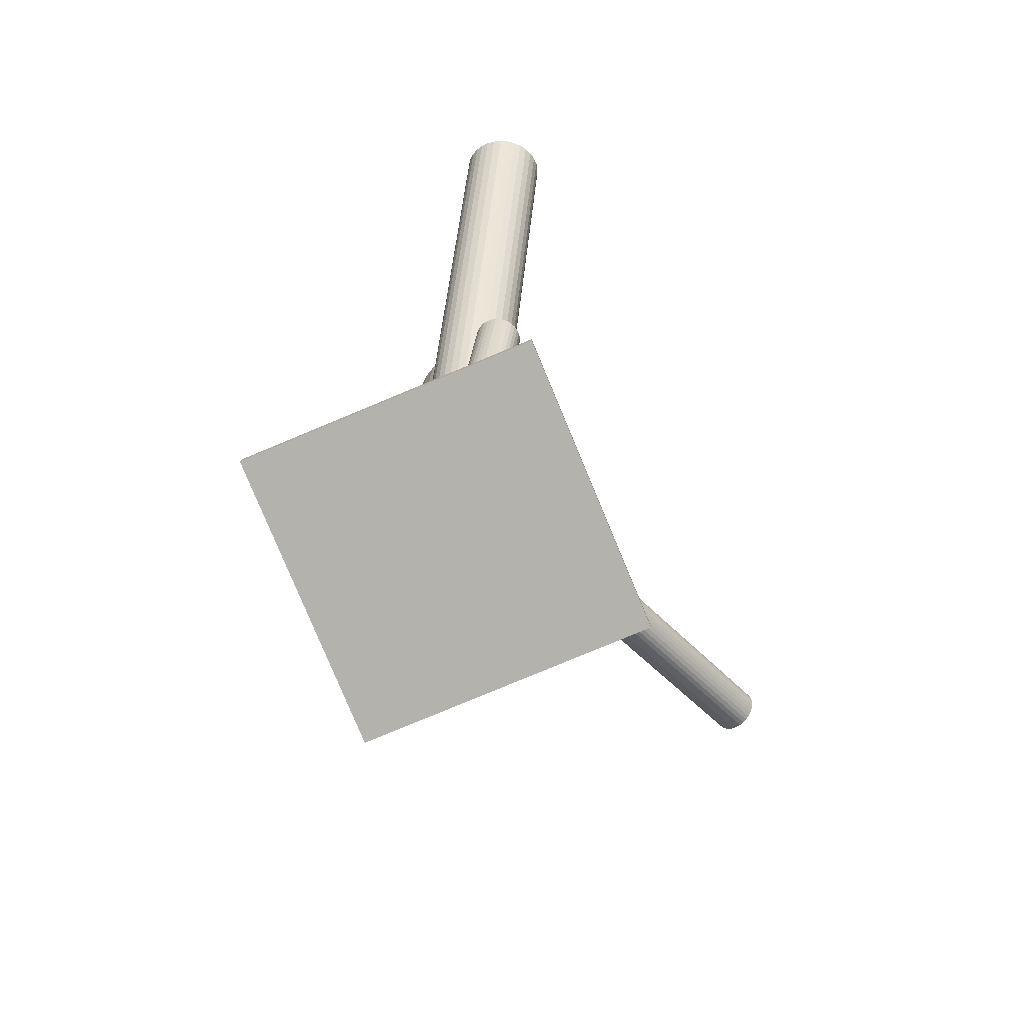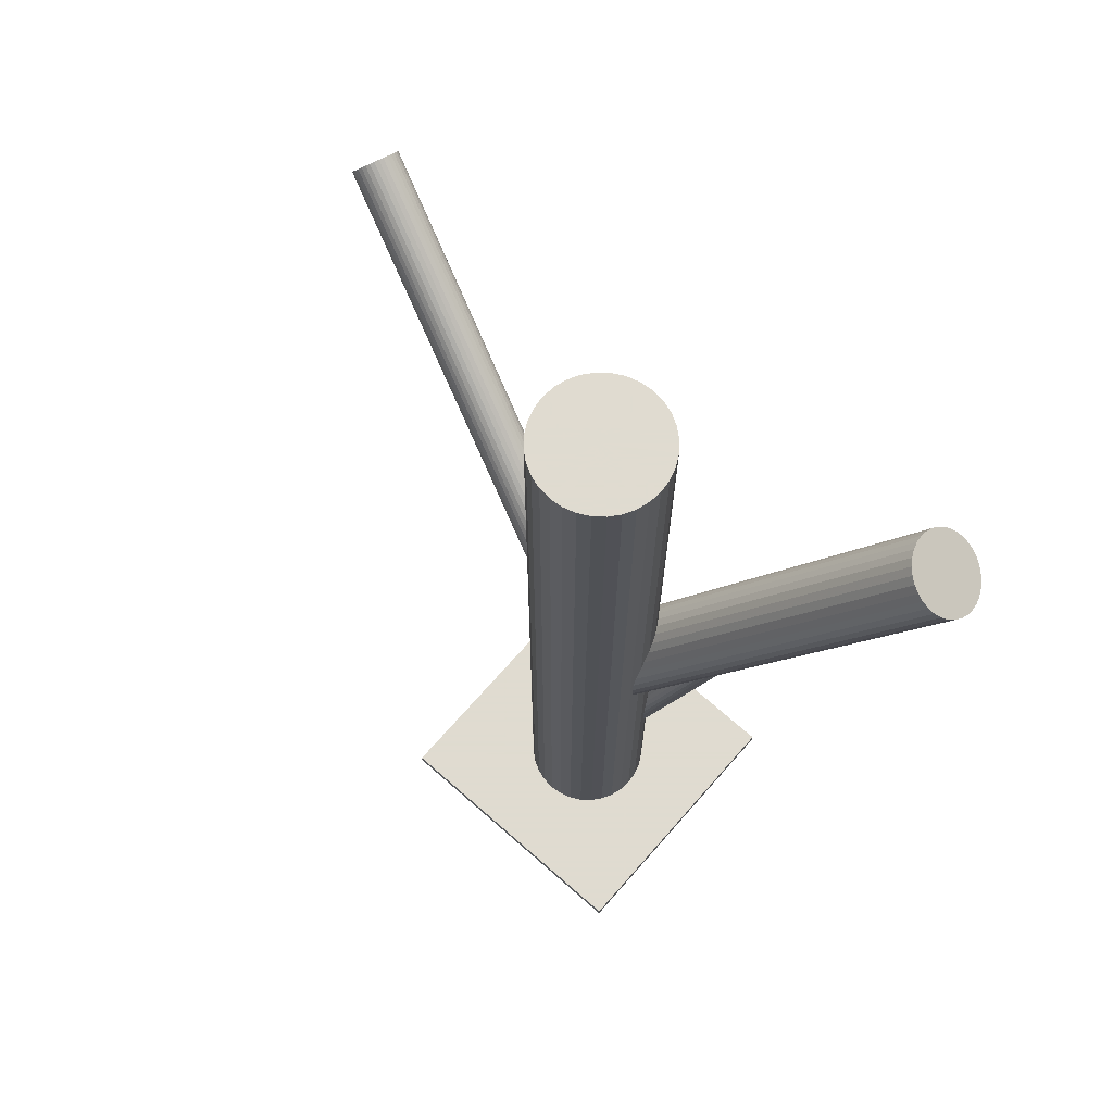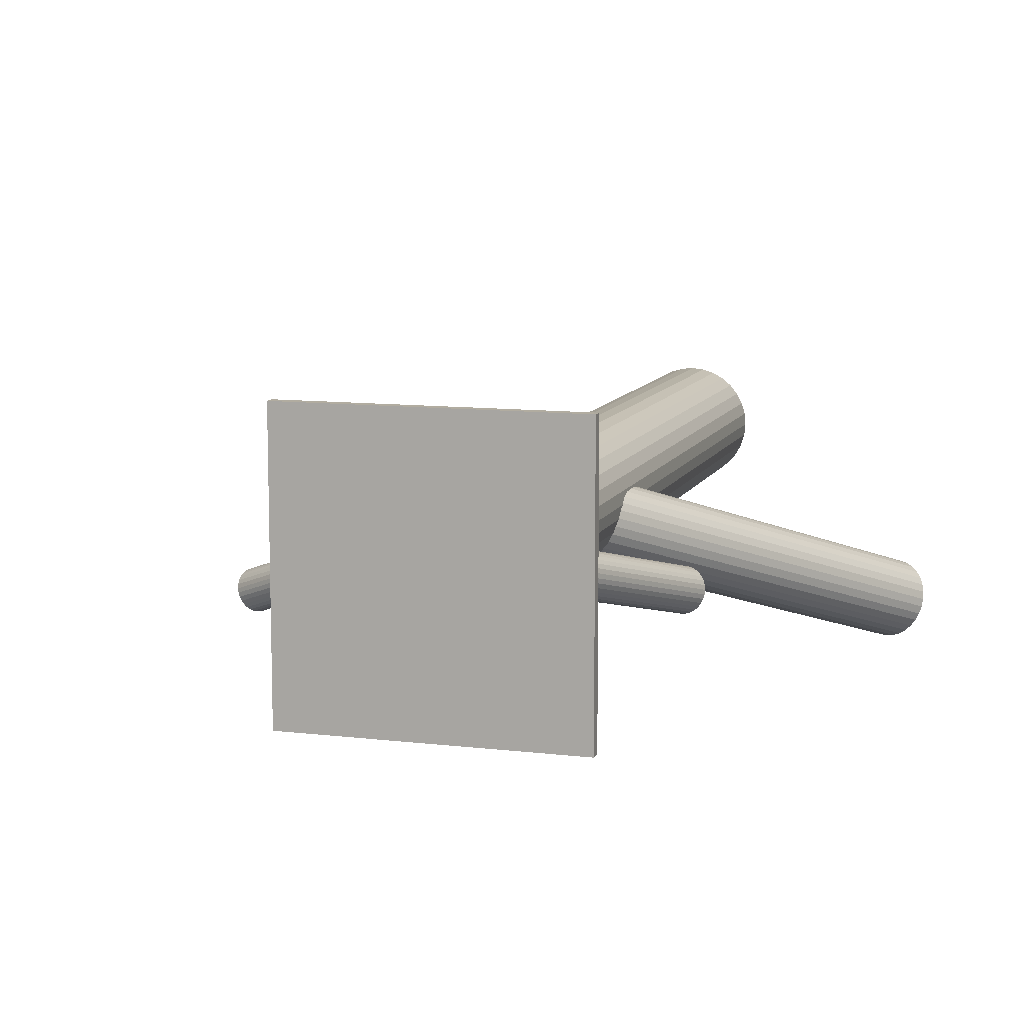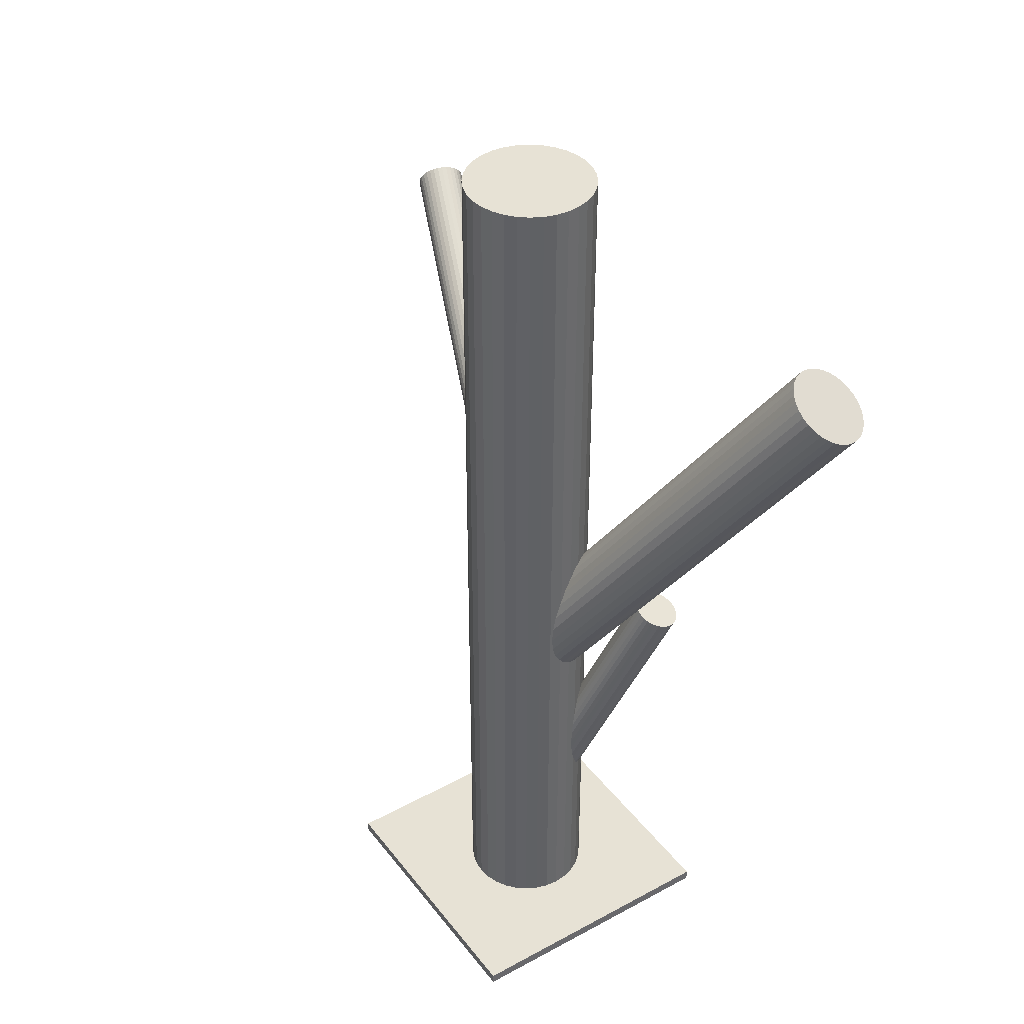
<metadata>
{"format":"obj","ext":"obj","renderer":"f3d","projection":"perspective","resolution":1024,"background":"white","views":[{"elev":-79.5,"azim":-67.4,"up":"+Z"},{"elev":70.2,"azim":-138.7,"up":"+Z"},{"elev":10.1,"azim":-162.9,"up":"+Y"},{"elev":40.4,"azim":-123.8,"up":"+Z"}]}
</metadata>
<code>
v -0.02054 0.008328 0.1284
v -0.02054 0.008328 -0.1284
v -0.02054 -0.008937 0.1284
v -0.02054 -0.008937 -0.1284
v -0.02054 0.02559 0.1284
v -0.02054 0.02559 -0.1284
v -0.0378 0.008328 0.1284
v -0.0378 0.008328 -0.1284
v -0.02715 -0.007622 0.1284
v -0.02715 -0.007622 -0.1284
v -0.02715 0.02428 0.1284
v -0.02715 0.02428 -0.1284
v -0.03013 0.02268 0.1284
v -0.03013 0.02268 -0.1284
v -0.03013 -0.006027 0.1284
v -0.03013 -0.006027 -0.1284
v -0.03275 -0.00388 0.1284
v -0.03275 -0.00388 -0.1284
v -0.03275 0.02054 0.1284
v -0.03275 0.02054 -0.1284
v -0.02391 0.02526 0.1284
v -0.02391 0.02526 -0.1284
v -0.02391 -0.008605 0.1284
v -0.02391 -0.008605 -0.1284
v -0.003606 0.00496 0.1284
v -0.003606 0.00496 -0.1284
v -0.003606 0.0117 0.1284
v -0.003606 0.0117 -0.1284
v -0.006183 -0.001264 0.1284
v -0.006183 -0.001264 -0.1284
v -0.006183 0.01792 0.1284
v -0.006183 0.01792 -0.1284
v -0.03649 0.001721 0.1284
v -0.03649 0.001721 -0.1284
v -0.03649 0.01493 0.1284
v -0.03649 0.01493 -0.1284
v -0.004588 0.001721 0.1284
v -0.004588 0.001721 -0.1284
v -0.004588 0.01493 0.1284
v -0.004588 0.01493 -0.1284
v -0.03489 -0.001264 0.1284
v -0.03489 -0.001264 -0.1284
v -0.03489 0.01792 0.1284
v -0.03489 0.01792 -0.1284
v -0.03747 0.00496 0.1284
v -0.03747 0.00496 -0.1284
v -0.03747 0.0117 0.1284
v -0.03747 0.0117 -0.1284
v -0.01717 0.02526 0.1284
v -0.01717 0.02526 -0.1284
v -0.01717 -0.008605 0.1284
v -0.01717 -0.008605 -0.1284
v -0.00833 -0.00388 0.1284
v -0.00833 -0.00388 -0.1284
v -0.00833 0.02054 0.1284
v -0.00833 0.02054 -0.1284
v -0.01095 0.02268 0.1284
v -0.01095 0.02268 -0.1284
v -0.01095 -0.006027 0.1284
v -0.01095 -0.006027 -0.1284
v -0.01393 -0.007622 0.1284
v -0.01393 -0.007622 -0.1284
v -0.01393 0.02428 0.1284
v -0.01393 0.02428 -0.1284
v -0.003274 0.008328 0.1284
v -0.003274 0.008328 -0.1284
v -0.02054 0.008328 -0.0157
v 0.09786 -0.03815 0.05191
v -0.01759 0.007171 -0.02166
v 0.1008 -0.03931 0.04595
v -0.02349 0.009485 -0.009747
v 0.09492 -0.03699 0.05786
v -0.01813 0.005969 -0.02154
v 0.1003 -0.04051 0.04607
v -0.02391 0.008238 -0.009862
v 0.09449 -0.03824 0.05775
v -0.02238 0.001945 -0.01686
v 0.09602 -0.04453 0.05075
v -0.02353 0.002396 -0.01454
v 0.09487 -0.04408 0.05307
v -0.01939 0.01457 -0.01342
v 0.09901 -0.03191 0.05419
v -0.01713 0.01369 -0.01798
v 0.1013 -0.03279 0.04963
v -0.0202 0.003071 -0.01991
v 0.0982 -0.04341 0.0477
v -0.02436 0.004706 -0.01149
v 0.09404 -0.04177 0.05612
v -0.02232 0.0118 -0.0102
v 0.09608 -0.03468 0.05741
v -0.01687 0.009662 -0.02121
v 0.1015 -0.03682 0.04641
v -0.01946 0.003878 -0.02065
v 0.09894 -0.0426 0.04696
v -0.02436 0.005802 -0.01075
v 0.09404 -0.04068 0.05686
v -0.023 0.00205 -0.0157
v 0.0954 -0.04443 0.05191
v -0.02095 0.002465 -0.01901
v 0.09745 -0.04401 0.0486
v -0.02422 0.00375 -0.01239
v 0.09418 -0.04273 0.05522
v -0.01685 0.01291 -0.01901
v 0.1015 -0.03357 0.0486
v -0.02013 0.01419 -0.01239
v 0.09827 -0.03229 0.05522
v -0.01807 0.01461 -0.0157
v 0.1003 -0.03187 0.05191
v -0.01672 0.01085 -0.02065
v 0.1017 -0.03562 0.04696
v -0.02162 0.01278 -0.01075
v 0.09678 -0.0337 0.05686
v -0.0242 0.006994 -0.0102
v 0.0942 -0.03948 0.05741
v -0.01876 0.004857 -0.02121
v 0.09964 -0.04162 0.04641
v -0.01671 0.01195 -0.01991
v 0.1017 -0.03453 0.0477
v -0.02088 0.01359 -0.01149
v 0.09752 -0.03289 0.05612
v -0.02394 0.00297 -0.01342
v 0.09446 -0.04351 0.05419
v -0.02169 0.002085 -0.01798
v 0.09671 -0.04439 0.04963
v -0.01755 0.01426 -0.01686
v 0.1009 -0.03222 0.05075
v -0.0187 0.01471 -0.01454
v 0.0997 -0.03177 0.05307
v -0.01717 0.008418 -0.02154
v 0.1012 -0.03806 0.04607
v -0.02295 0.01069 -0.009862
v 0.09545 -0.03579 0.05775
v -0.05024 -0.01663 -0.00931
v -0.02054 0.008328 -0.1033
v -0.05469 -0.02036 -0.01171
v -0.02499 0.004589 -0.1057
v -0.04579 -0.01289 -0.006909
v -0.01609 0.01207 -0.1009
v -0.05619 -0.01706 -0.01131
v -0.02649 0.007894 -0.1053
v -0.04879 -0.01084 -0.007314
v -0.01908 0.01411 -0.1013
v -0.05281 -0.02192 -0.01153
v -0.0231 0.003031 -0.1055
v -0.04458 -0.01501 -0.007092
v -0.01488 0.009939 -0.1011
v -0.04424 -0.01739 -0.007612
v -0.01453 0.007567 -0.1016
v -0.05053 -0.02267 -0.01101
v -0.02083 0.002279 -0.105
v -0.05429 -0.01181 -0.00931
v -0.02458 0.01314 -0.1033
v -0.05228 -0.01075 -0.008391
v -0.02257 0.01421 -0.1024
v -0.05568 -0.01361 -0.01023
v -0.02598 0.01135 -0.1042
v -0.05608 -0.0147 -0.01064
v -0.02637 0.01025 -0.1046
v -0.05113 -0.01054 -0.007976
v -0.02143 0.01441 -0.1019
v -0.05382 -0.02123 -0.01166
v -0.02411 0.003721 -0.1056
v -0.04509 -0.0139 -0.006955
v -0.01538 0.01106 -0.1009
v -0.05334 -0.01117 -0.008841
v -0.02364 0.01378 -0.1028
v -0.05508 -0.01263 -0.009778
v -0.02537 0.01232 -0.1037
v -0.04541 -0.02062 -0.008841
v -0.0157 0.004334 -0.1028
v -0.04714 -0.02208 -0.009778
v -0.01744 0.002875 -0.1037
v -0.0554 -0.01935 -0.01166
v -0.02569 0.0056 -0.1056
v -0.04667 -0.01202 -0.006955
v -0.01696 0.01293 -0.1009
v -0.04935 -0.02271 -0.01064
v -0.01965 0.002246 -0.1046
v -0.04441 -0.01855 -0.007976
v -0.0147 0.006401 -0.1019
v -0.0448 -0.01964 -0.008391
v -0.0151 0.00531 -0.1024
v -0.04821 -0.02251 -0.01023
v -0.0185 0.002448 -0.1042
v -0.0462 -0.02144 -0.00931
v -0.01649 0.003512 -0.1033
v -0.04996 -0.01058 -0.007612
v -0.02025 0.01438 -0.1016
v -0.05625 -0.01586 -0.01101
v -0.02655 0.009089 -0.105
v -0.0559 -0.01824 -0.01153
v -0.0262 0.006716 -0.1055
v -0.04768 -0.01133 -0.007092
v -0.01797 0.01363 -0.1011
v -0.0517 -0.02241 -0.01131
v -0.02199 0.002543 -0.1053
v -0.0443 -0.01619 -0.007314
v -0.01459 0.008761 -0.1013
v -0.09192 -0.03517 0.08348
v -0.02054 0.008328 -0.03577
v -0.09977 -0.03995 0.07704
v -0.02839 0.003546 -0.04222
v -0.08407 -0.03038 0.08992
v -0.01269 0.01311 -0.02933
v -0.09241 -0.02454 0.08706
v -0.02103 0.01895 -0.0322
v -0.1011 -0.02985 0.0799
v -0.02975 0.01364 -0.03935
v -0.08953 -0.04585 0.08102
v -0.01815 -0.002356 -0.03824
v -0.08352 -0.04219 0.08595
v -0.01214 0.001304 -0.03331
v -0.09848 -0.04172 0.07717
v -0.0271 0.001768 -0.04209
v -0.08308 -0.03235 0.0898
v -0.0117 0.01115 -0.02946
v -0.1016 -0.03177 0.07893
v -0.03022 0.01172 -0.04033
v -0.0905 -0.02501 0.08804
v -0.01912 0.01849 -0.03122
v -0.09776 -0.02558 0.08348
v -0.02638 0.01791 -0.03577
v -0.0869 -0.02708 0.08943
v -0.01552 0.01641 -0.02982
v -0.1014 -0.03592 0.07753
v -0.03002 0.007578 -0.04172
v -0.0952 -0.04447 0.07813
v -0.02382 -0.0009723 -0.04113
v -0.08215 -0.03651 0.08884
v -0.01077 0.006979 -0.03042
v -0.09612 -0.02483 0.08474
v -0.02473 0.01866 -0.03452
v -0.09918 -0.0267 0.08223
v -0.0278 0.01679 -0.03703
v -0.08466 -0.04363 0.08474
v -0.01328 -0.0001386 -0.03452
v -0.08772 -0.0455 0.08223
v -0.01634 -0.002004 -0.03703
v -0.1017 -0.03382 0.07813
v -0.03031 0.009676 -0.04113
v -0.08864 -0.02587 0.08884
v -0.01726 0.01763 -0.03042
v -0.08243 -0.03442 0.08943
v -0.01105 0.009078 -0.02982
v -0.09694 -0.04325 0.07753
v -0.02555 0.0002427 -0.04172
v -0.08608 -0.04475 0.08348
v -0.0147 -0.001256 -0.03577
v -0.09334 -0.04532 0.07893
v -0.02196 -0.00183 -0.04033
v -0.08224 -0.03856 0.08804
v -0.01086 0.004933 -0.03122
v -0.1008 -0.03799 0.07717
v -0.02937 0.005508 -0.04209
v -0.08536 -0.02861 0.0898
v -0.01398 0.01489 -0.02946
v -0.1003 -0.02814 0.08102
v -0.02894 0.01535 -0.03824
v -0.09431 -0.02448 0.08595
v -0.02293 0.01901 -0.03331
v -0.0827 -0.04048 0.08706
v -0.01132 0.003016 -0.0322
v -0.09142 -0.04579 0.0799
v -0.02004 -0.002297 -0.03935
v -0.05806 -0.02919 -0.1284
v -0.05806 -0.02919 -0.1255
v -0.05806 0.04585 -0.1284
v -0.05806 0.04585 -0.1255
v 0.01698 -0.02919 -0.1284
v 0.01698 -0.02919 -0.1255
v 0.01698 0.04585 -0.1284
v 0.01698 0.04585 -0.1255
f 66 2 28
f 66 28 65
f 65 28 27
f 65 27 1
f 28 2 40
f 28 40 27
f 27 40 39
f 27 39 1
f 40 2 32
f 40 32 39
f 39 32 31
f 39 31 1
f 32 2 56
f 32 56 31
f 31 56 55
f 31 55 1
f 56 2 58
f 56 58 55
f 55 58 57
f 55 57 1
f 58 2 64
f 58 64 57
f 57 64 63
f 57 63 1
f 64 2 50
f 64 50 63
f 63 50 49
f 63 49 1
f 50 2 6
f 50 6 49
f 49 6 5
f 49 5 1
f 6 2 22
f 6 22 5
f 5 22 21
f 5 21 1
f 22 2 12
f 22 12 21
f 21 12 11
f 21 11 1
f 12 2 14
f 12 14 11
f 11 14 13
f 11 13 1
f 14 2 20
f 14 20 13
f 13 20 19
f 13 19 1
f 20 2 44
f 20 44 19
f 19 44 43
f 19 43 1
f 44 2 36
f 44 36 43
f 43 36 35
f 43 35 1
f 36 2 48
f 36 48 35
f 35 48 47
f 35 47 1
f 48 2 8
f 48 8 47
f 47 8 7
f 47 7 1
f 8 2 46
f 8 46 7
f 7 46 45
f 7 45 1
f 46 2 34
f 46 34 45
f 45 34 33
f 45 33 1
f 34 2 42
f 34 42 33
f 33 42 41
f 33 41 1
f 42 2 18
f 42 18 41
f 41 18 17
f 41 17 1
f 18 2 16
f 18 16 17
f 17 16 15
f 17 15 1
f 16 2 10
f 16 10 15
f 15 10 9
f 15 9 1
f 10 2 24
f 10 24 9
f 9 24 23
f 9 23 1
f 24 2 4
f 24 4 23
f 23 4 3
f 23 3 1
f 4 2 52
f 4 52 3
f 3 52 51
f 3 51 1
f 52 2 62
f 52 62 51
f 51 62 61
f 51 61 1
f 62 2 60
f 62 60 61
f 61 60 59
f 61 59 1
f 60 2 54
f 60 54 59
f 59 54 53
f 59 53 1
f 54 2 30
f 54 30 53
f 53 30 29
f 53 29 1
f 30 2 38
f 30 38 29
f 29 38 37
f 29 37 1
f 38 2 26
f 38 26 37
f 37 26 25
f 37 25 1
f 26 2 66
f 26 66 25
f 25 66 65
f 25 65 1
f 107 67 127
f 107 127 108
f 108 127 128
f 108 128 68
f 127 67 81
f 127 81 128
f 128 81 82
f 128 82 68
f 81 67 105
f 81 105 82
f 82 105 106
f 82 106 68
f 105 67 119
f 105 119 106
f 106 119 120
f 106 120 68
f 119 67 111
f 119 111 120
f 120 111 112
f 120 112 68
f 111 67 89
f 111 89 112
f 112 89 90
f 112 90 68
f 89 67 131
f 89 131 90
f 90 131 132
f 90 132 68
f 131 67 71
f 131 71 132
f 132 71 72
f 132 72 68
f 71 67 75
f 71 75 72
f 72 75 76
f 72 76 68
f 75 67 113
f 75 113 76
f 76 113 114
f 76 114 68
f 113 67 95
f 113 95 114
f 114 95 96
f 114 96 68
f 95 67 87
f 95 87 96
f 96 87 88
f 96 88 68
f 87 67 101
f 87 101 88
f 88 101 102
f 88 102 68
f 101 67 121
f 101 121 102
f 102 121 122
f 102 122 68
f 121 67 79
f 121 79 122
f 122 79 80
f 122 80 68
f 79 67 97
f 79 97 80
f 80 97 98
f 80 98 68
f 97 67 77
f 97 77 98
f 98 77 78
f 98 78 68
f 77 67 123
f 77 123 78
f 78 123 124
f 78 124 68
f 123 67 99
f 123 99 124
f 124 99 100
f 124 100 68
f 99 67 85
f 99 85 100
f 100 85 86
f 100 86 68
f 85 67 93
f 85 93 86
f 86 93 94
f 86 94 68
f 93 67 115
f 93 115 94
f 94 115 116
f 94 116 68
f 115 67 73
f 115 73 116
f 116 73 74
f 116 74 68
f 73 67 69
f 73 69 74
f 74 69 70
f 74 70 68
f 69 67 129
f 69 129 70
f 70 129 130
f 70 130 68
f 129 67 91
f 129 91 130
f 130 91 92
f 130 92 68
f 91 67 109
f 91 109 92
f 92 109 110
f 92 110 68
f 109 67 117
f 109 117 110
f 110 117 118
f 110 118 68
f 117 67 103
f 117 103 118
f 118 103 104
f 118 104 68
f 103 67 83
f 103 83 104
f 104 83 84
f 104 84 68
f 83 67 125
f 83 125 84
f 84 125 126
f 84 126 68
f 125 67 107
f 125 107 126
f 126 107 108
f 126 108 68
f 186 134 170
f 186 170 185
f 185 170 169
f 185 169 133
f 170 134 182
f 170 182 169
f 169 182 181
f 169 181 133
f 182 134 180
f 182 180 181
f 181 180 179
f 181 179 133
f 180 134 148
f 180 148 179
f 179 148 147
f 179 147 133
f 148 134 198
f 148 198 147
f 147 198 197
f 147 197 133
f 198 134 146
f 198 146 197
f 197 146 145
f 197 145 133
f 146 134 164
f 146 164 145
f 145 164 163
f 145 163 133
f 164 134 138
f 164 138 163
f 163 138 137
f 163 137 133
f 138 134 176
f 138 176 137
f 137 176 175
f 137 175 133
f 176 134 194
f 176 194 175
f 175 194 193
f 175 193 133
f 194 134 142
f 194 142 193
f 193 142 141
f 193 141 133
f 142 134 188
f 142 188 141
f 141 188 187
f 141 187 133
f 188 134 160
f 188 160 187
f 187 160 159
f 187 159 133
f 160 134 154
f 160 154 159
f 159 154 153
f 159 153 133
f 154 134 166
f 154 166 153
f 153 166 165
f 153 165 133
f 166 134 152
f 166 152 165
f 165 152 151
f 165 151 133
f 152 134 168
f 152 168 151
f 151 168 167
f 151 167 133
f 168 134 156
f 168 156 167
f 167 156 155
f 167 155 133
f 156 134 158
f 156 158 155
f 155 158 157
f 155 157 133
f 158 134 190
f 158 190 157
f 157 190 189
f 157 189 133
f 190 134 140
f 190 140 189
f 189 140 139
f 189 139 133
f 140 134 192
f 140 192 139
f 139 192 191
f 139 191 133
f 192 134 174
f 192 174 191
f 191 174 173
f 191 173 133
f 174 134 136
f 174 136 173
f 173 136 135
f 173 135 133
f 136 134 162
f 136 162 135
f 135 162 161
f 135 161 133
f 162 134 144
f 162 144 161
f 161 144 143
f 161 143 133
f 144 134 196
f 144 196 143
f 143 196 195
f 143 195 133
f 196 134 150
f 196 150 195
f 195 150 149
f 195 149 133
f 150 134 178
f 150 178 149
f 149 178 177
f 149 177 133
f 178 134 184
f 178 184 177
f 177 184 183
f 177 183 133
f 184 134 172
f 184 172 183
f 183 172 171
f 183 171 133
f 172 134 186
f 172 186 171
f 171 186 185
f 171 185 133
f 248 200 236
f 248 236 247
f 247 236 235
f 247 235 199
f 236 200 212
f 236 212 235
f 235 212 211
f 235 211 199
f 212 200 262
f 212 262 211
f 211 262 261
f 211 261 199
f 262 200 252
f 262 252 261
f 261 252 251
f 261 251 199
f 252 200 230
f 252 230 251
f 251 230 229
f 251 229 199
f 230 200 244
f 230 244 229
f 229 244 243
f 229 243 199
f 244 200 216
f 244 216 243
f 243 216 215
f 243 215 199
f 216 200 204
f 216 204 215
f 215 204 203
f 215 203 199
f 204 200 256
f 204 256 203
f 203 256 255
f 203 255 199
f 256 200 224
f 256 224 255
f 255 224 223
f 255 223 199
f 224 200 242
f 224 242 223
f 223 242 241
f 223 241 199
f 242 200 220
f 242 220 241
f 241 220 219
f 241 219 199
f 220 200 206
f 220 206 219
f 219 206 205
f 219 205 199
f 206 200 260
f 206 260 205
f 205 260 259
f 205 259 199
f 260 200 232
f 260 232 259
f 259 232 231
f 259 231 199
f 232 200 222
f 232 222 231
f 231 222 221
f 231 221 199
f 222 200 234
f 222 234 221
f 221 234 233
f 221 233 199
f 234 200 258
f 234 258 233
f 233 258 257
f 233 257 199
f 258 200 208
f 258 208 257
f 257 208 207
f 257 207 199
f 208 200 218
f 208 218 207
f 207 218 217
f 207 217 199
f 218 200 240
f 218 240 217
f 217 240 239
f 217 239 199
f 240 200 226
f 240 226 239
f 239 226 225
f 239 225 199
f 226 200 254
f 226 254 225
f 225 254 253
f 225 253 199
f 254 200 202
f 254 202 253
f 253 202 201
f 253 201 199
f 202 200 214
f 202 214 201
f 201 214 213
f 201 213 199
f 214 200 246
f 214 246 213
f 213 246 245
f 213 245 199
f 246 200 228
f 246 228 245
f 245 228 227
f 245 227 199
f 228 200 250
f 228 250 227
f 227 250 249
f 227 249 199
f 250 200 264
f 250 264 249
f 249 264 263
f 249 263 199
f 264 200 210
f 264 210 263
f 263 210 209
f 263 209 199
f 210 200 238
f 210 238 209
f 209 238 237
f 209 237 199
f 238 200 248
f 238 248 237
f 237 248 247
f 237 247 199
f 266 268 265
f 269 266 265
f 265 268 267
f 267 269 265
f 266 272 268
f 270 266 269
f 270 272 266
f 268 272 267
f 271 269 267
f 267 272 271
f 271 270 269
f 272 270 271

</code>
